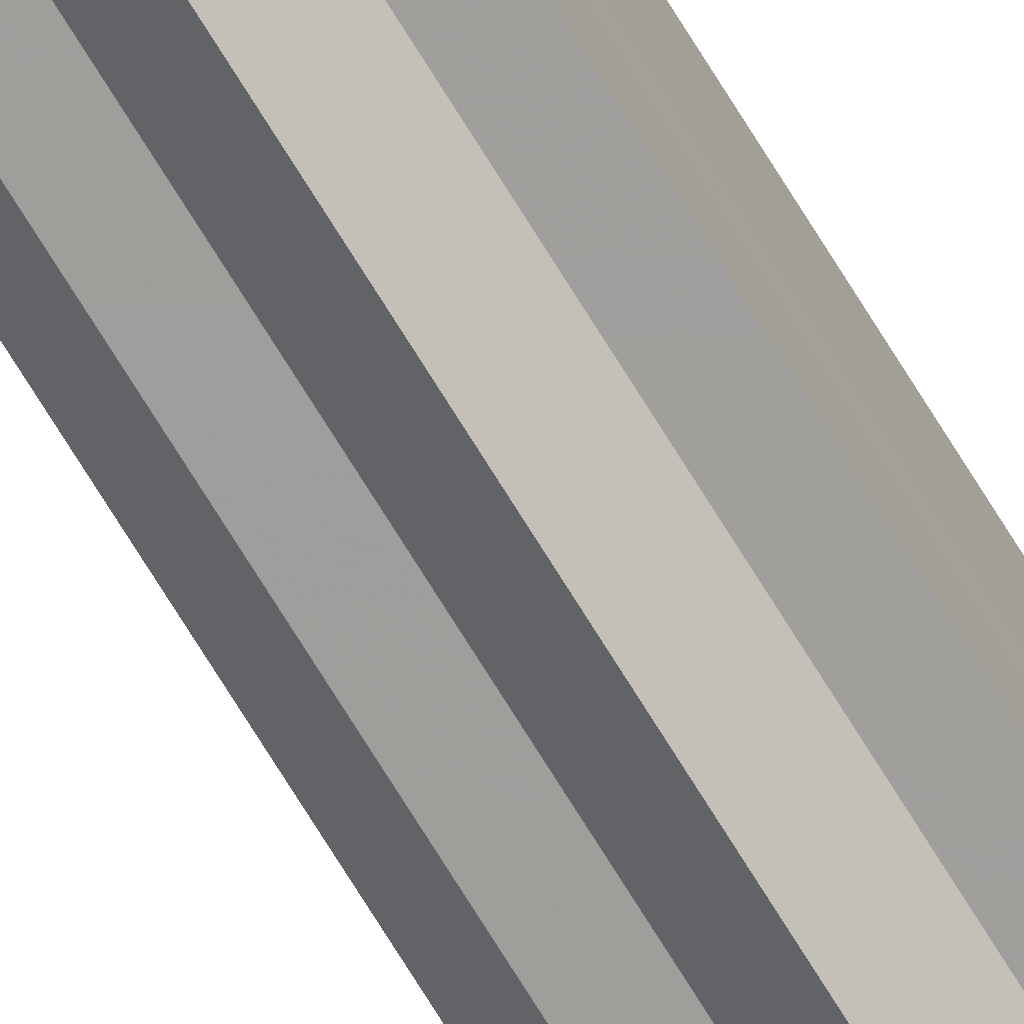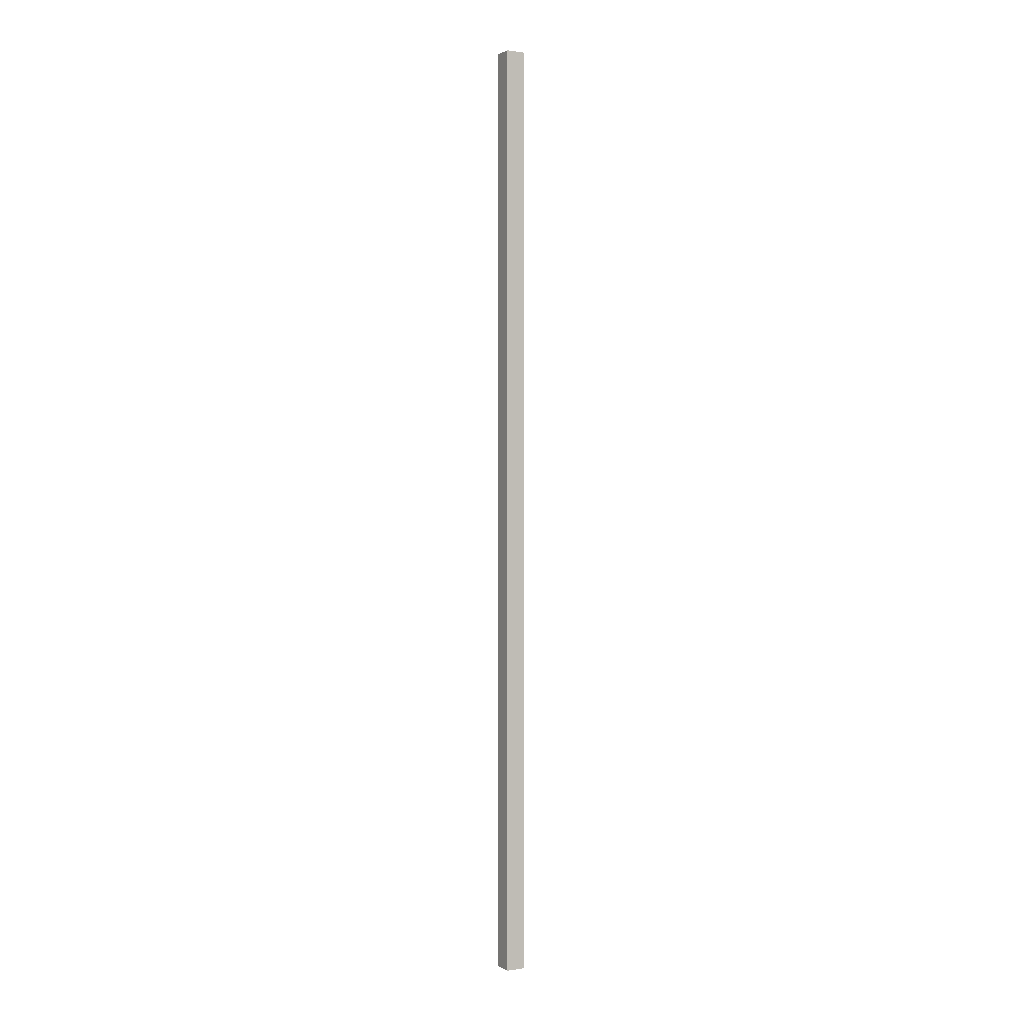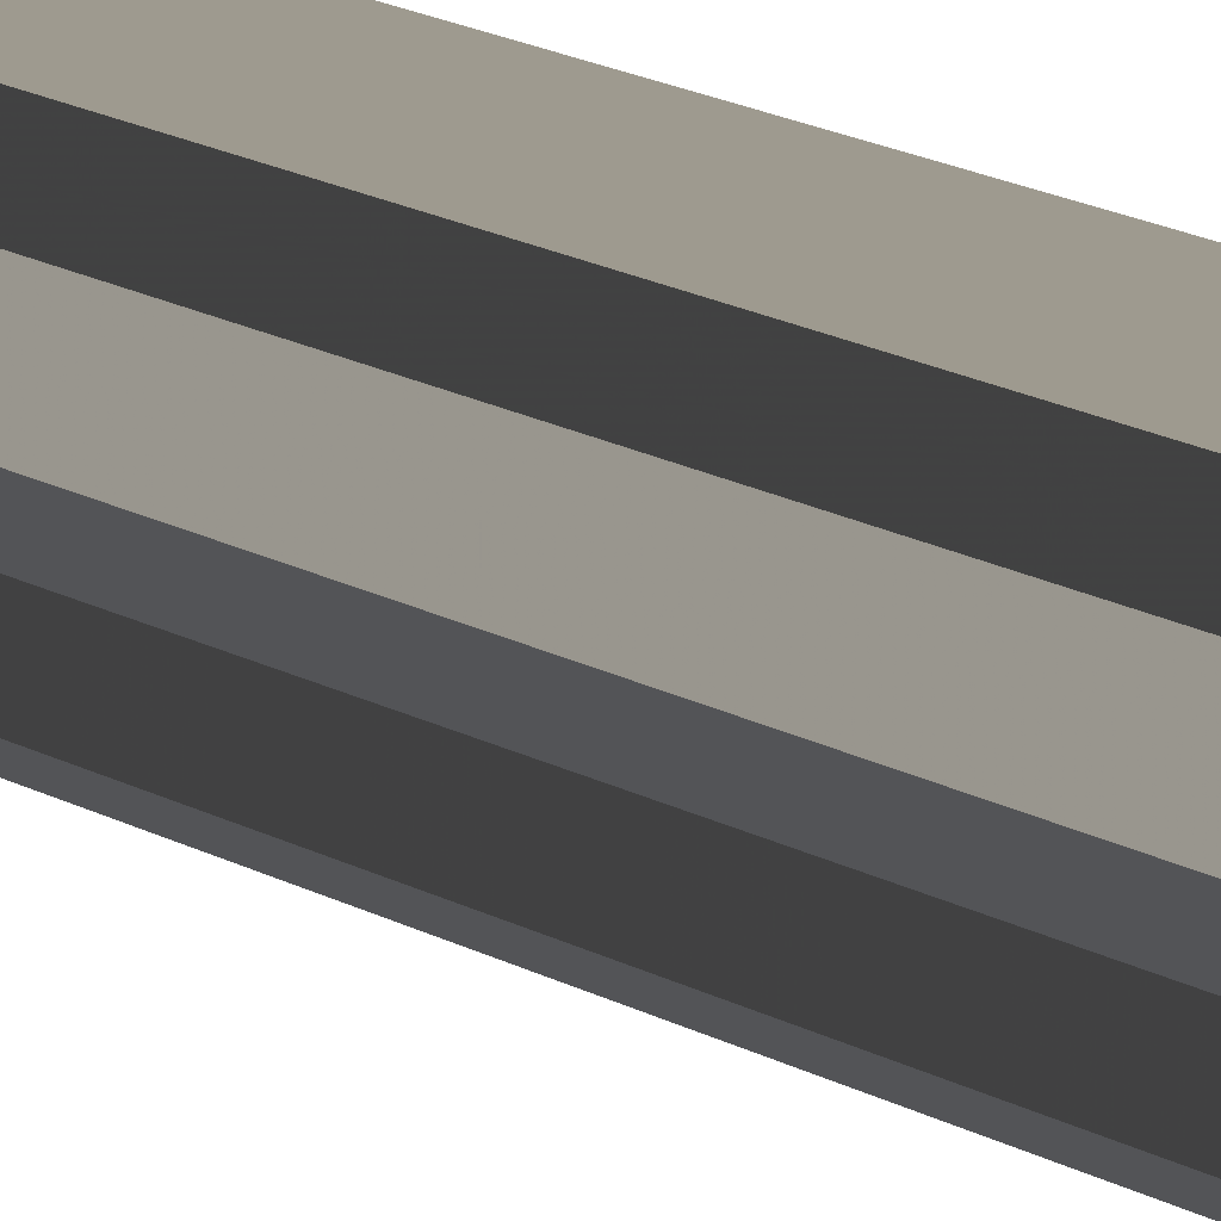
<metadata>
{"format":"obj","ext":"obj","renderer":"f3d","projection":"perspective","resolution":1024,"background":"white","views":[{"elev":-70.9,"azim":31.4,"up":"+Y"},{"elev":0.8,"azim":150.9,"up":"+Z"},{"elev":3.7,"azim":-11.0,"up":"+Y"}]}
</metadata>
<code>
o 15676
v 2231 1862 7.306
v 2231 1862 7.306
v 2231 1862 9.192
v 2231 1862 7.306
v 2231 1862 9.192
v 2231 1862 7.306
v 2231 1862 9.192
v 2231 1862 7.306
v 2231 1862 9.192
v 2231 1862 7.306
v 2231 1862 9.192
v 2231 1862 7.306
v 2231 1862 9.192
v 2231 1862 7.306
v 2231 1862 9.192
v 2231 1862 7.306
v 2231 1862 9.192
v 2231 1862 7.306
v 2231 1862 7.306
v 2231 1862 7.306
v 2231 1862 7.306
v 2231 1862 7.306
v 2231 1862 7.306
v 2231 1862 7.306
v 2231 1862 7.306
v 2231 1862 7.306
v 2231 1862 9.192
v 2231 1862 9.192
v 2231 1862 7.306
v 2231 1862 9.192
v 2231 1862 7.306
v 2231 1862 7.306
v 2231 1862 7.306
v 2231 1862 7.306
v 2231 1862 9.192
v 2231 1862 7.306
v 2231 1862 9.192
v 2231 1862 9.192
v 2231 1862 7.306
v 2231 1862 9.192
v 2231 1862 7.306
v 2231 1862 7.306
v 2231 1862 7.306
v 2231 1862 7.306
v 2231 1862 9.192
v 2231 1862 7.306
v 2231 1862 7.306
v 2231 1862 9.192
v 2231 1862 9.192
v 2231 1862 7.306
v 2231 1862 7.306
v 2231 1862 9.192
v 2231 1862 9.192
v 2231 1862 9.192
v 2231 1862 7.306
v 2231 1862 9.192
v 2231 1862 7.306
v 2231 1862 7.306
v 2231 1862 7.306
v 2231 1862 7.306
v 2231 1862 9.192
v 2231 1862 7.306
v 2231 1862 7.306
v 2231 1862 7.306
v 2231 1862 9.192
v 2231 1862 7.306
v 2231 1862 7.306
v 2231 1862 9.192
v 2231 1862 7.306
v 2231 1862 9.192
v 2231 1862 7.306
v 2231 1862 9.192
v 2231 1862 7.306
v 2231 1862 9.192
v 2231 1862 7.306
v 2231 1862 9.192
v 2231 1862 7.306
v 2231 1862 9.192
v 2231 1862 7.306
v 2231 1862 9.192
v 2231 1862 9.192
v 2231 1862 9.192
v 2231 1862 9.192
v 2231 1862 9.192
v 2231 1862 9.192
v 2231 1862 9.192
v 2231 1862 9.192
v 2231 1862 9.192
v 2231 1862 9.192
v 2231 1862 9.192
v 2231 1862 9.192
v 2231 1862 9.192
v 2231 1862 9.192
v 2231 1862 9.192
v 2231 1862 9.192
v 2231 1862 9.192
v 2231 1862 9.192
v 2231 1862 9.192
f 1 2 3
f 2 4 5
f 6 1 7
f 8 6 9
f 9 10 11
f 11 12 13
f 13 14 15
f 15 16 17
f 18 16 19
f 18 20 16
f 18 19 21
f 18 22 20
f 18 21 23
f 18 24 22
f 18 23 25
f 18 26 24
f 27 25 28
f 18 25 29
f 30 31 27
f 32 33 30
f 33 34 35
f 18 29 36
f 37 36 38
f 18 36 39
f 40 41 37
f 42 43 40
f 43 44 45
f 18 39 46
f 18 46 47
f 48 46 49
f 18 47 50
f 18 50 51
f 18 51 26
f 52 50 53
f 54 55 48
f 56 57 52
f 58 59 54
f 59 60 61
f 62 63 56
f 63 64 65
f 66 67 68
f 67 69 70
f 68 71 72
f 69 73 74
f 73 75 76
f 72 77 78
f 78 79 80
f 80 26 81
f 82 83 84
f 82 85 83
f 82 84 86
f 82 87 85
f 82 86 88
f 82 89 87
f 82 88 90
f 82 91 89
f 82 90 92
f 82 93 91
f 82 92 94
f 82 95 93
f 82 94 96
f 82 97 95
f 82 96 98
f 82 98 97

</code>
